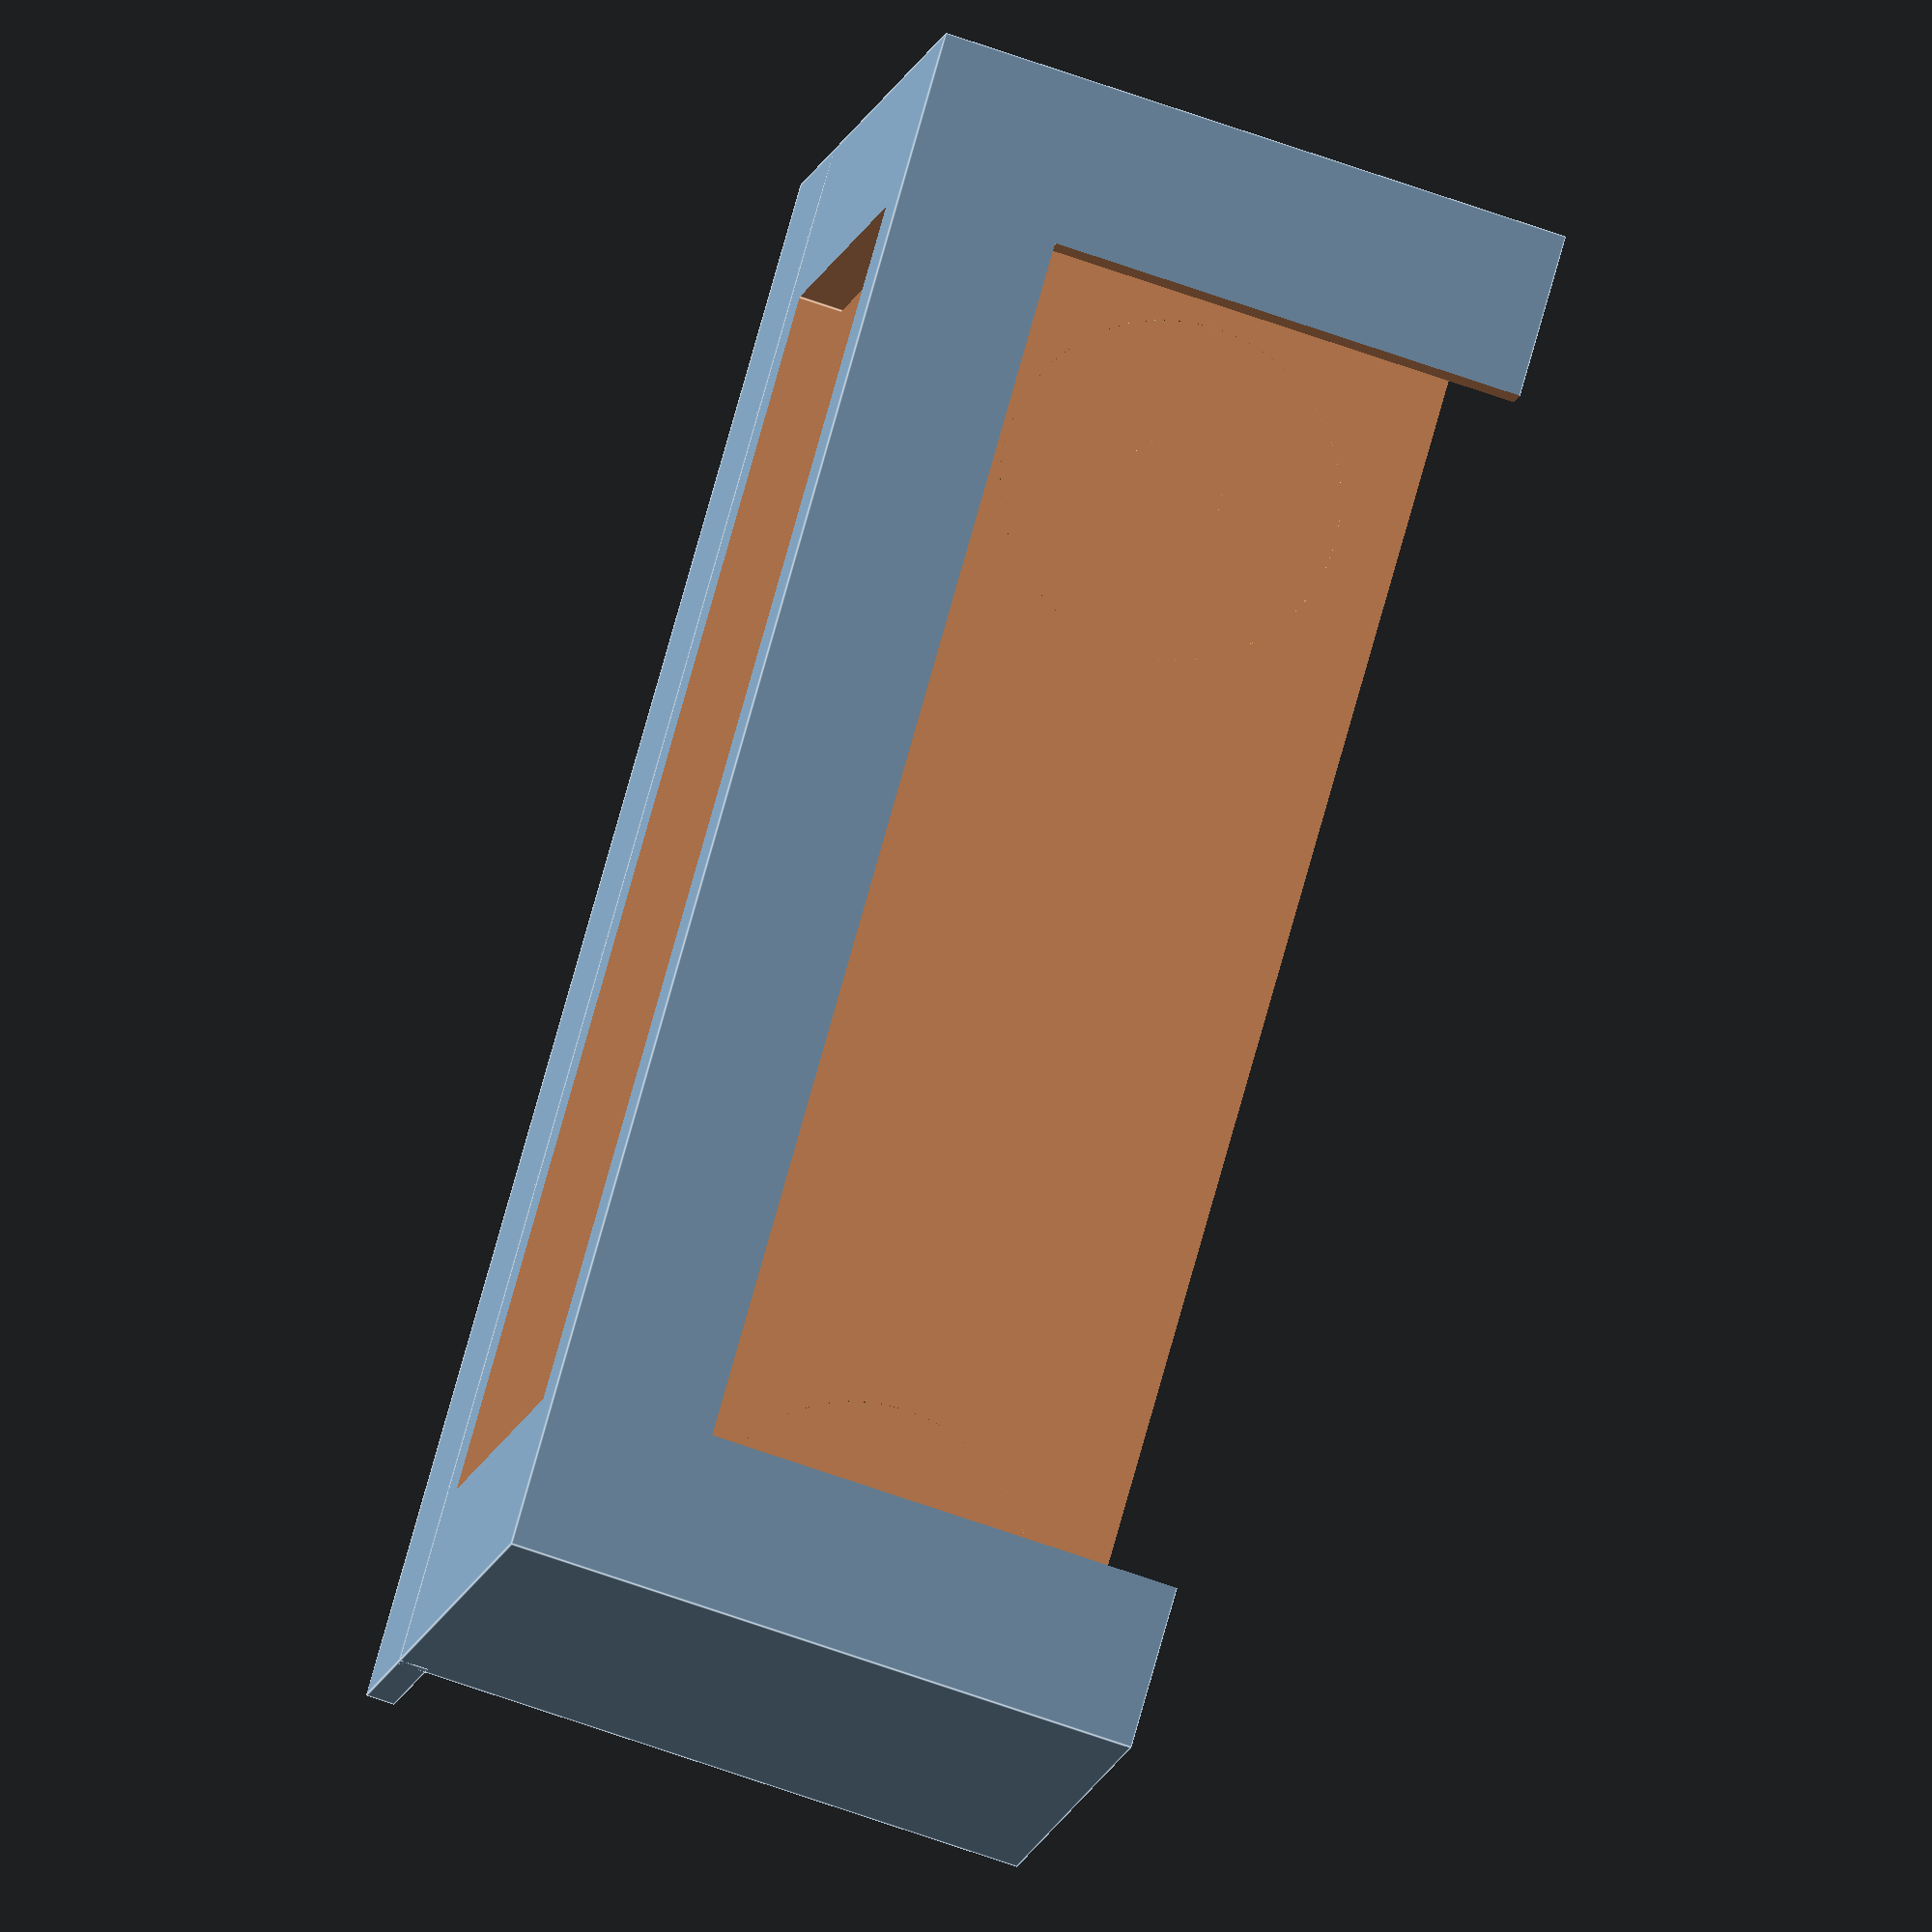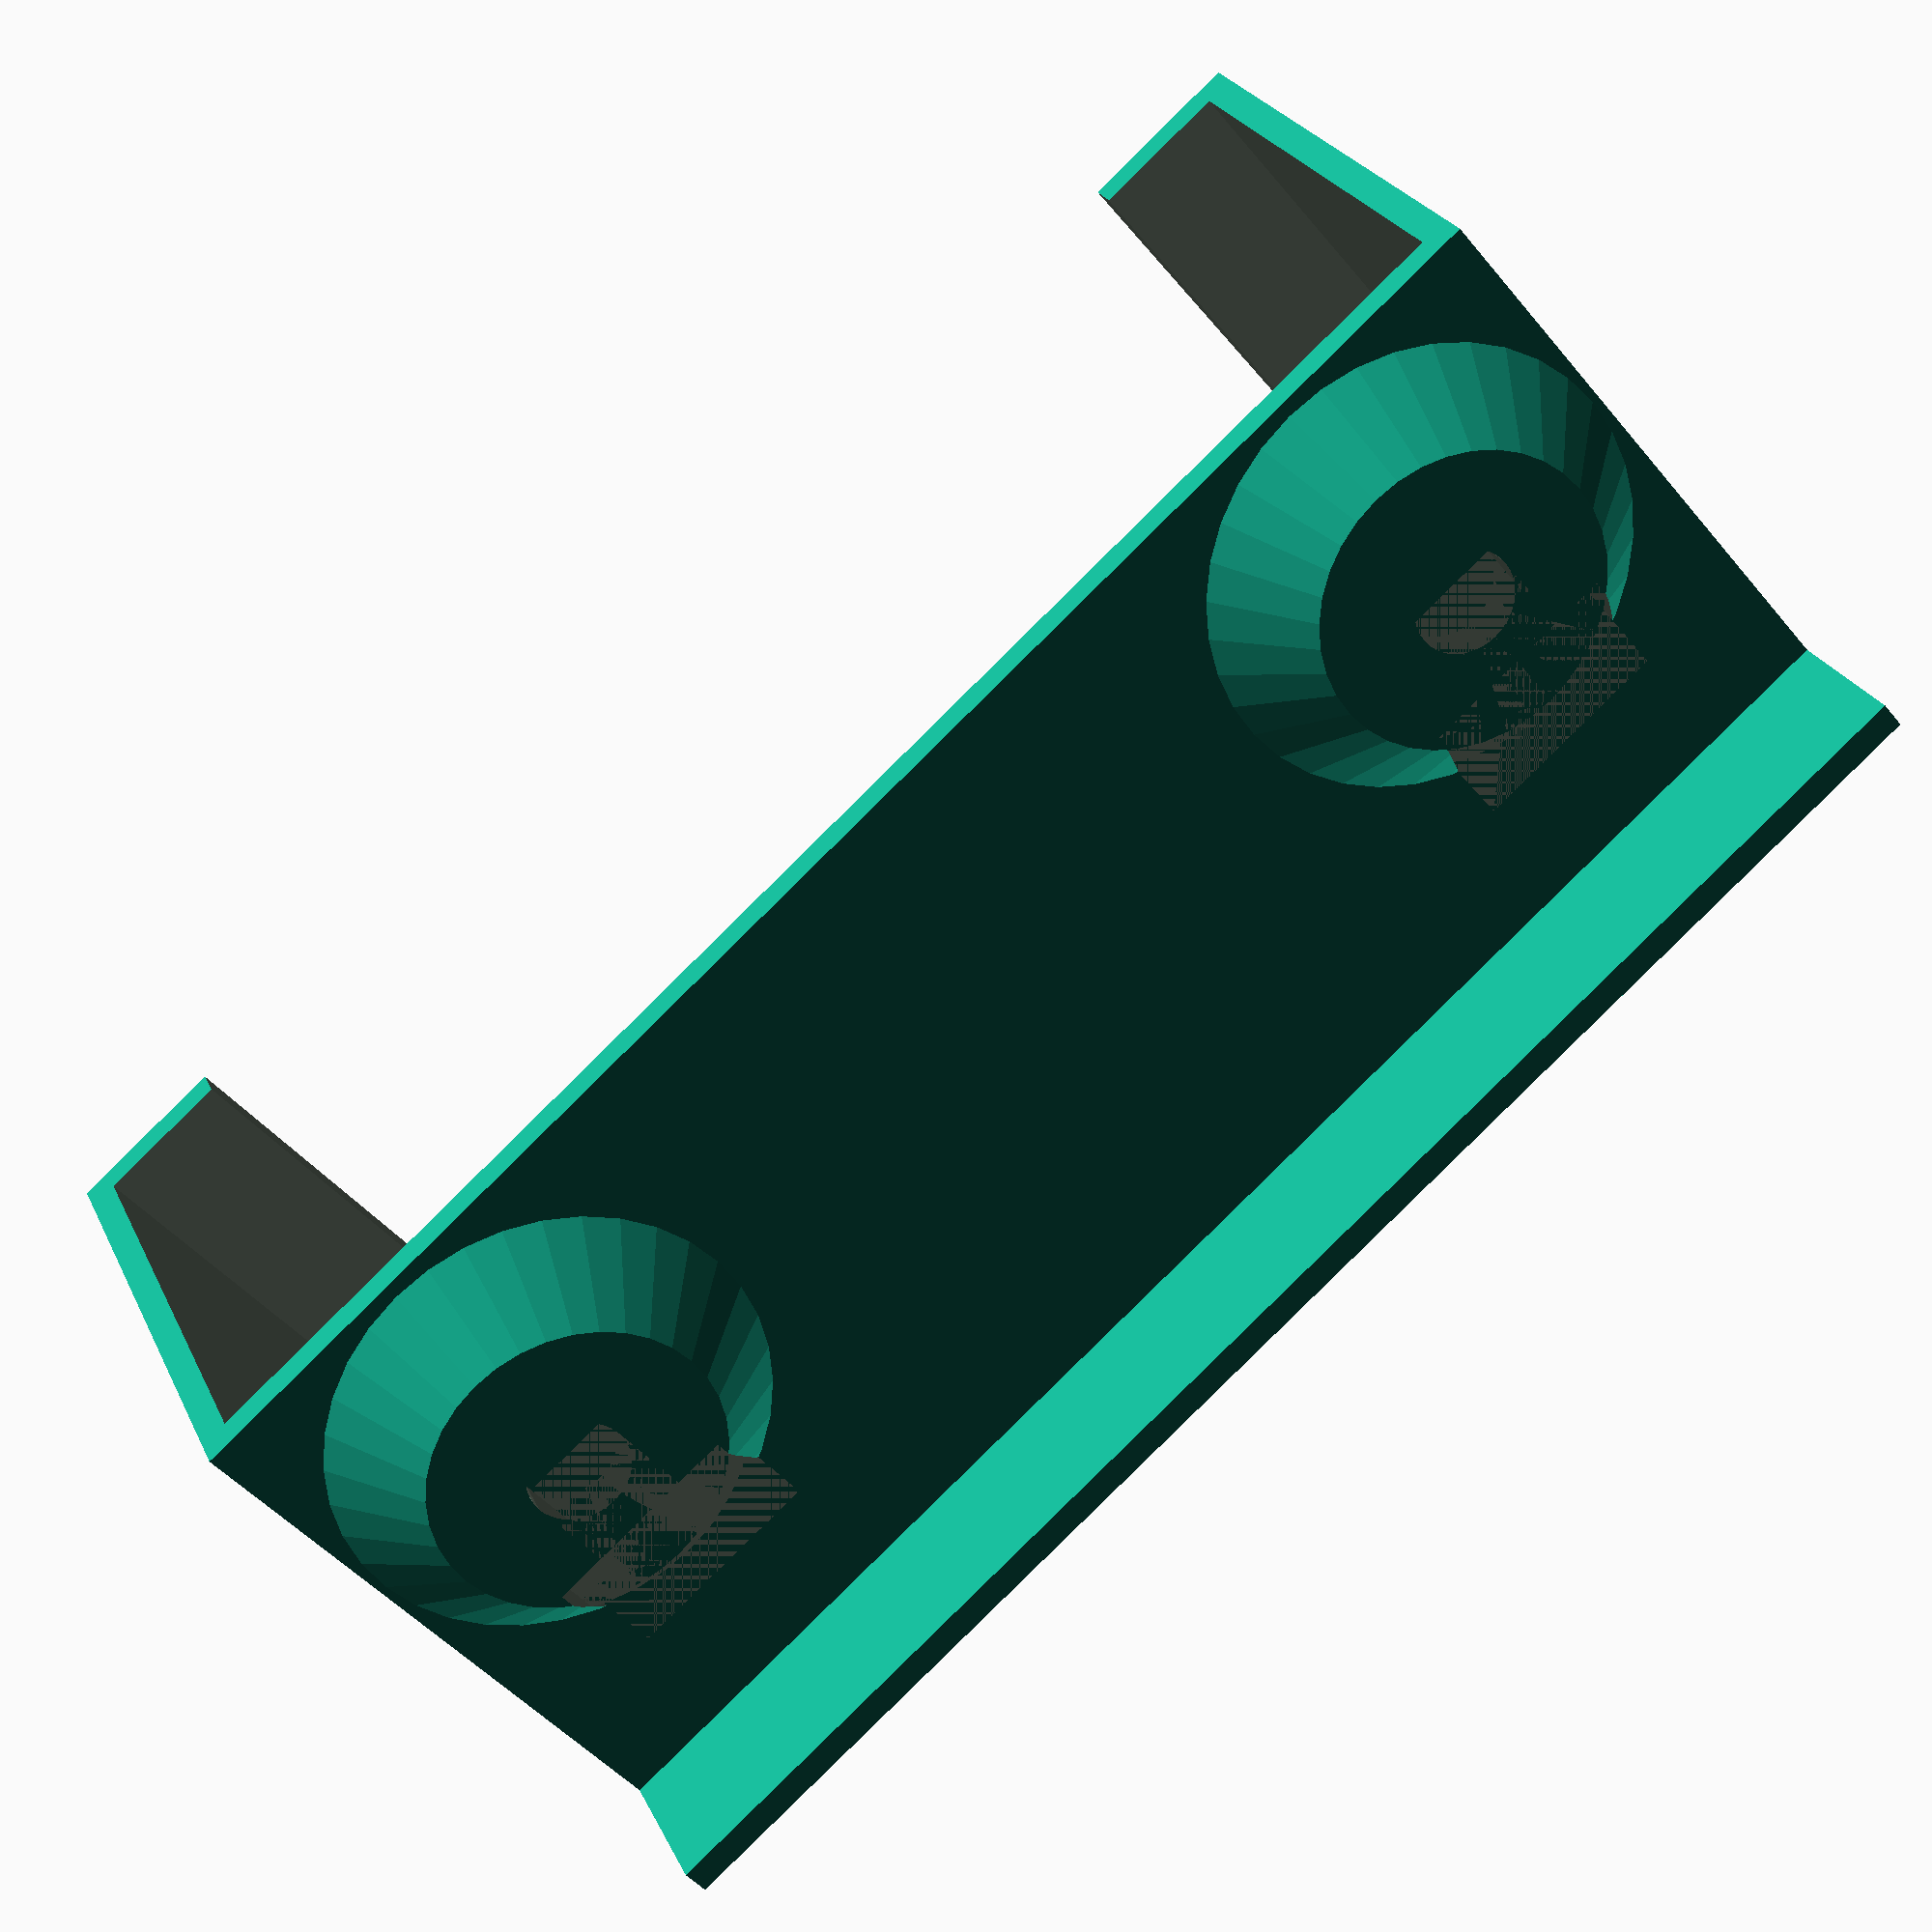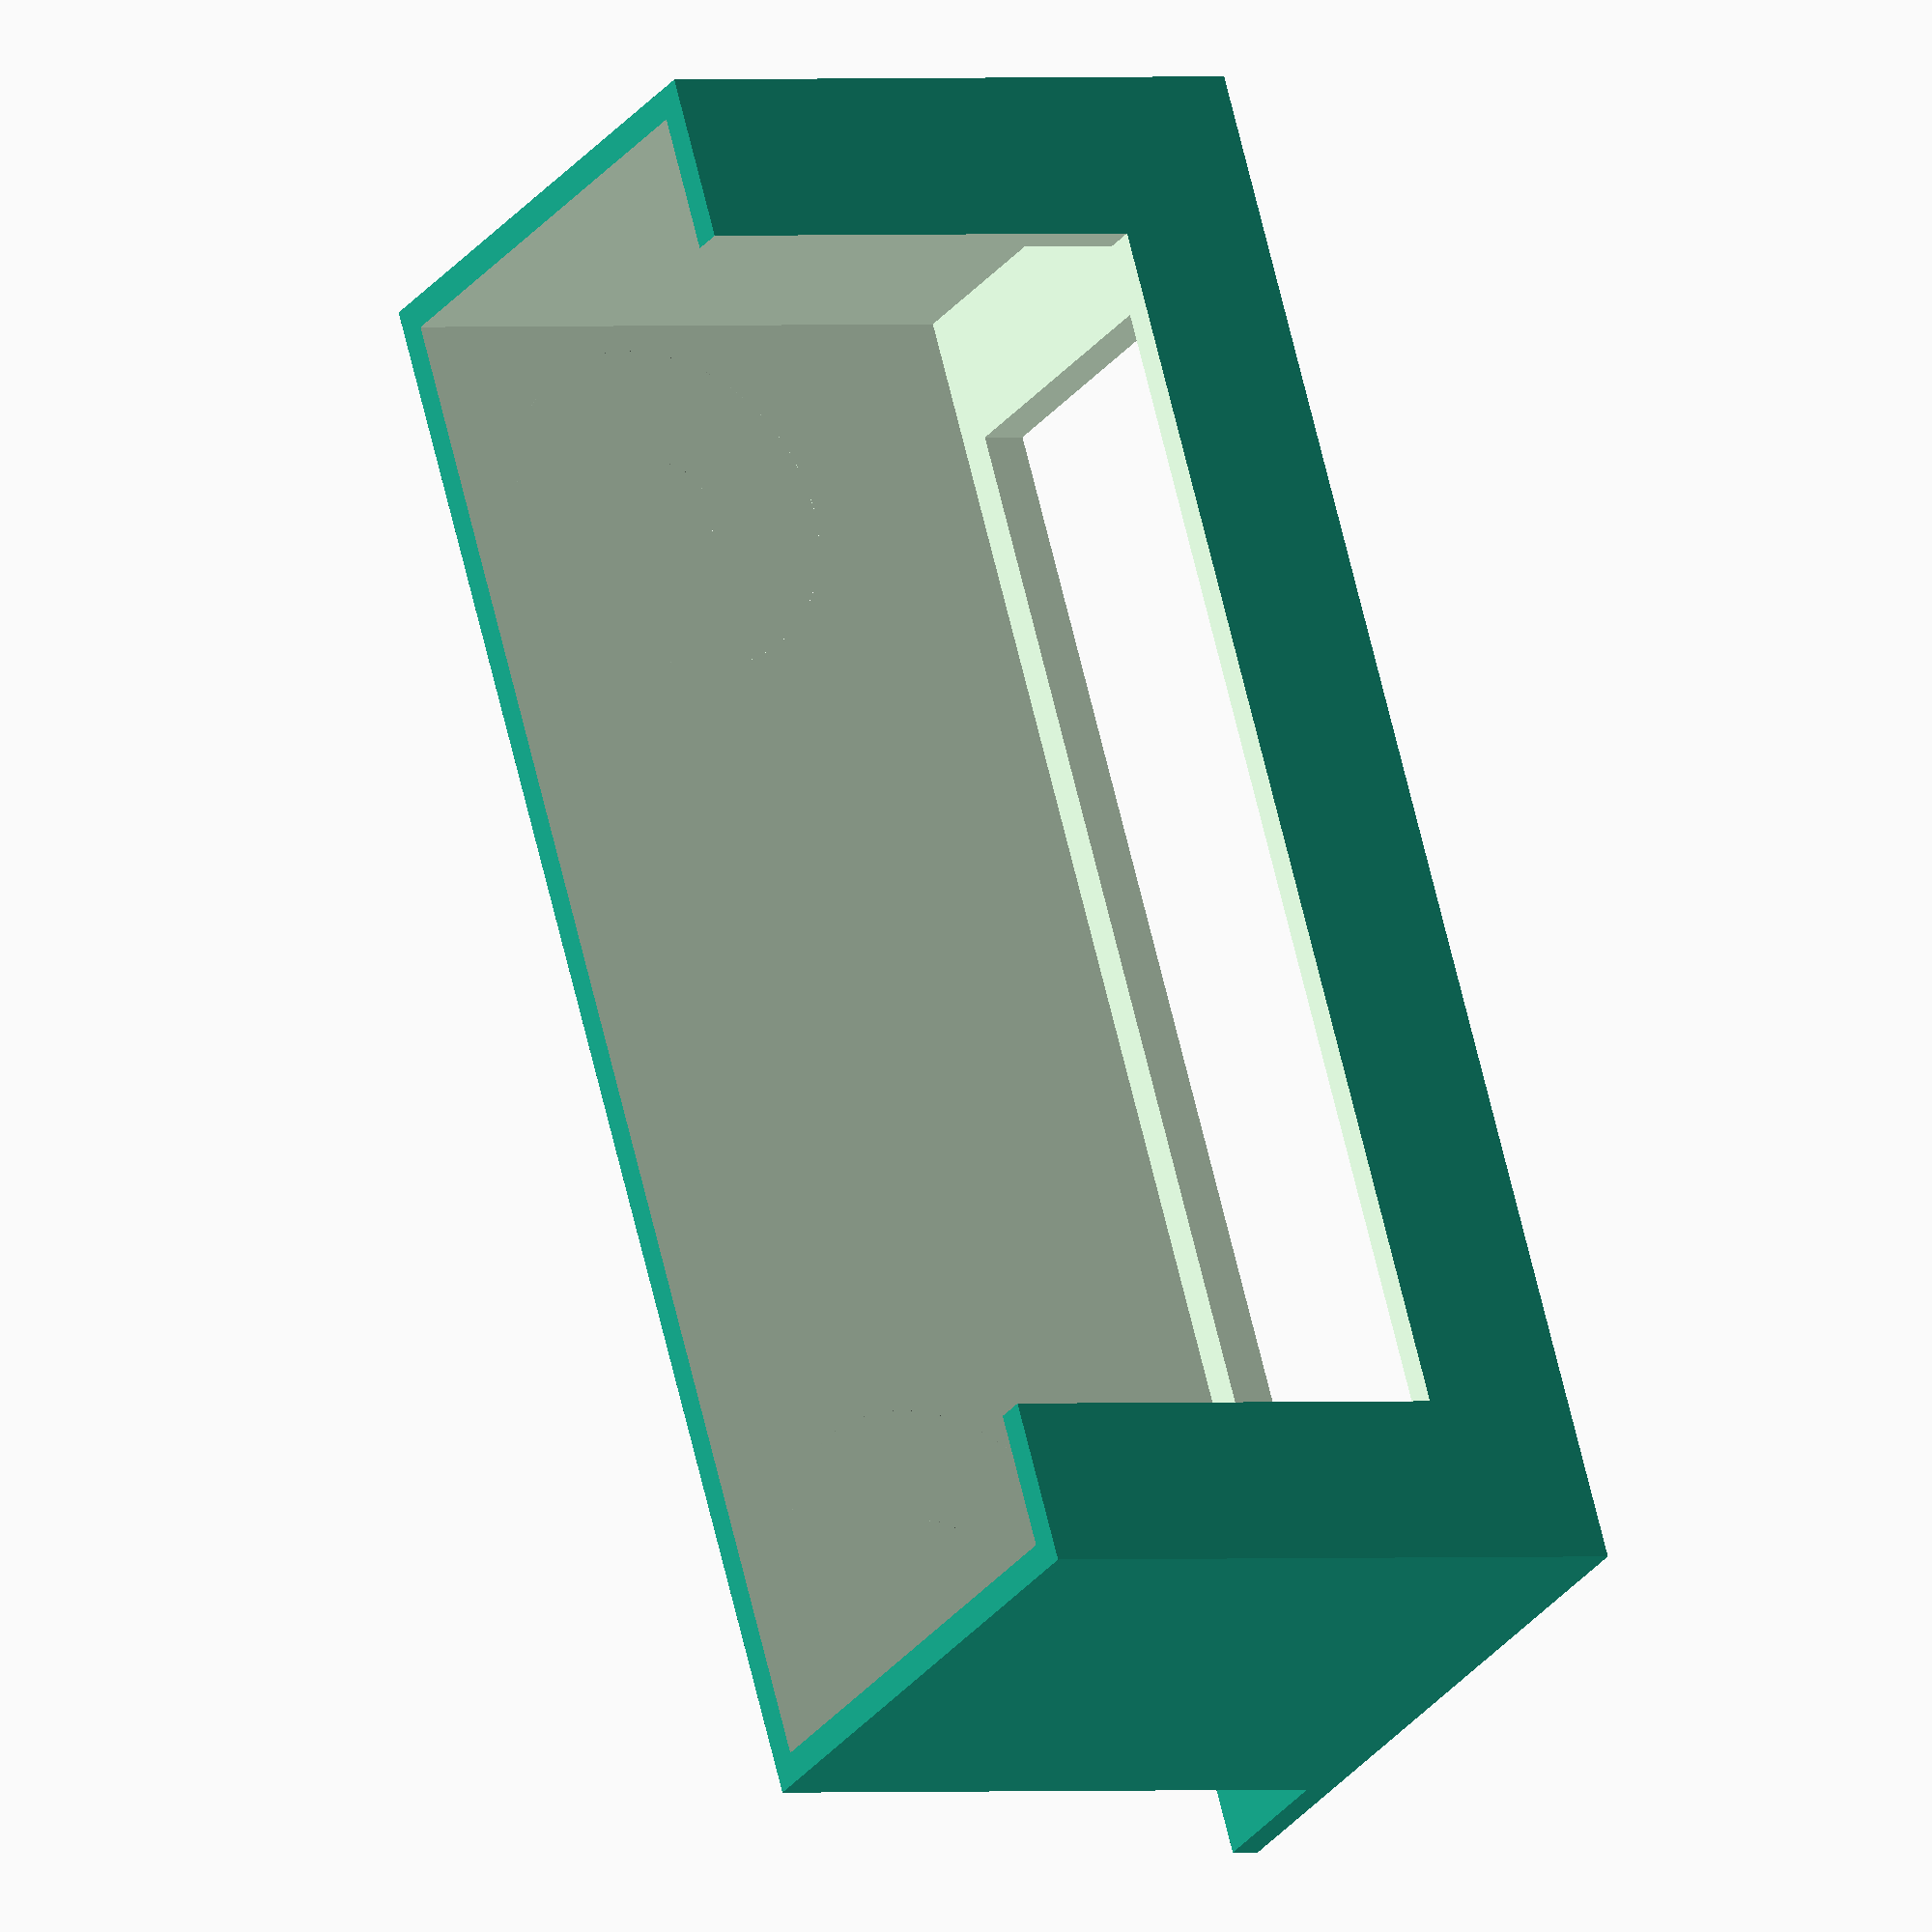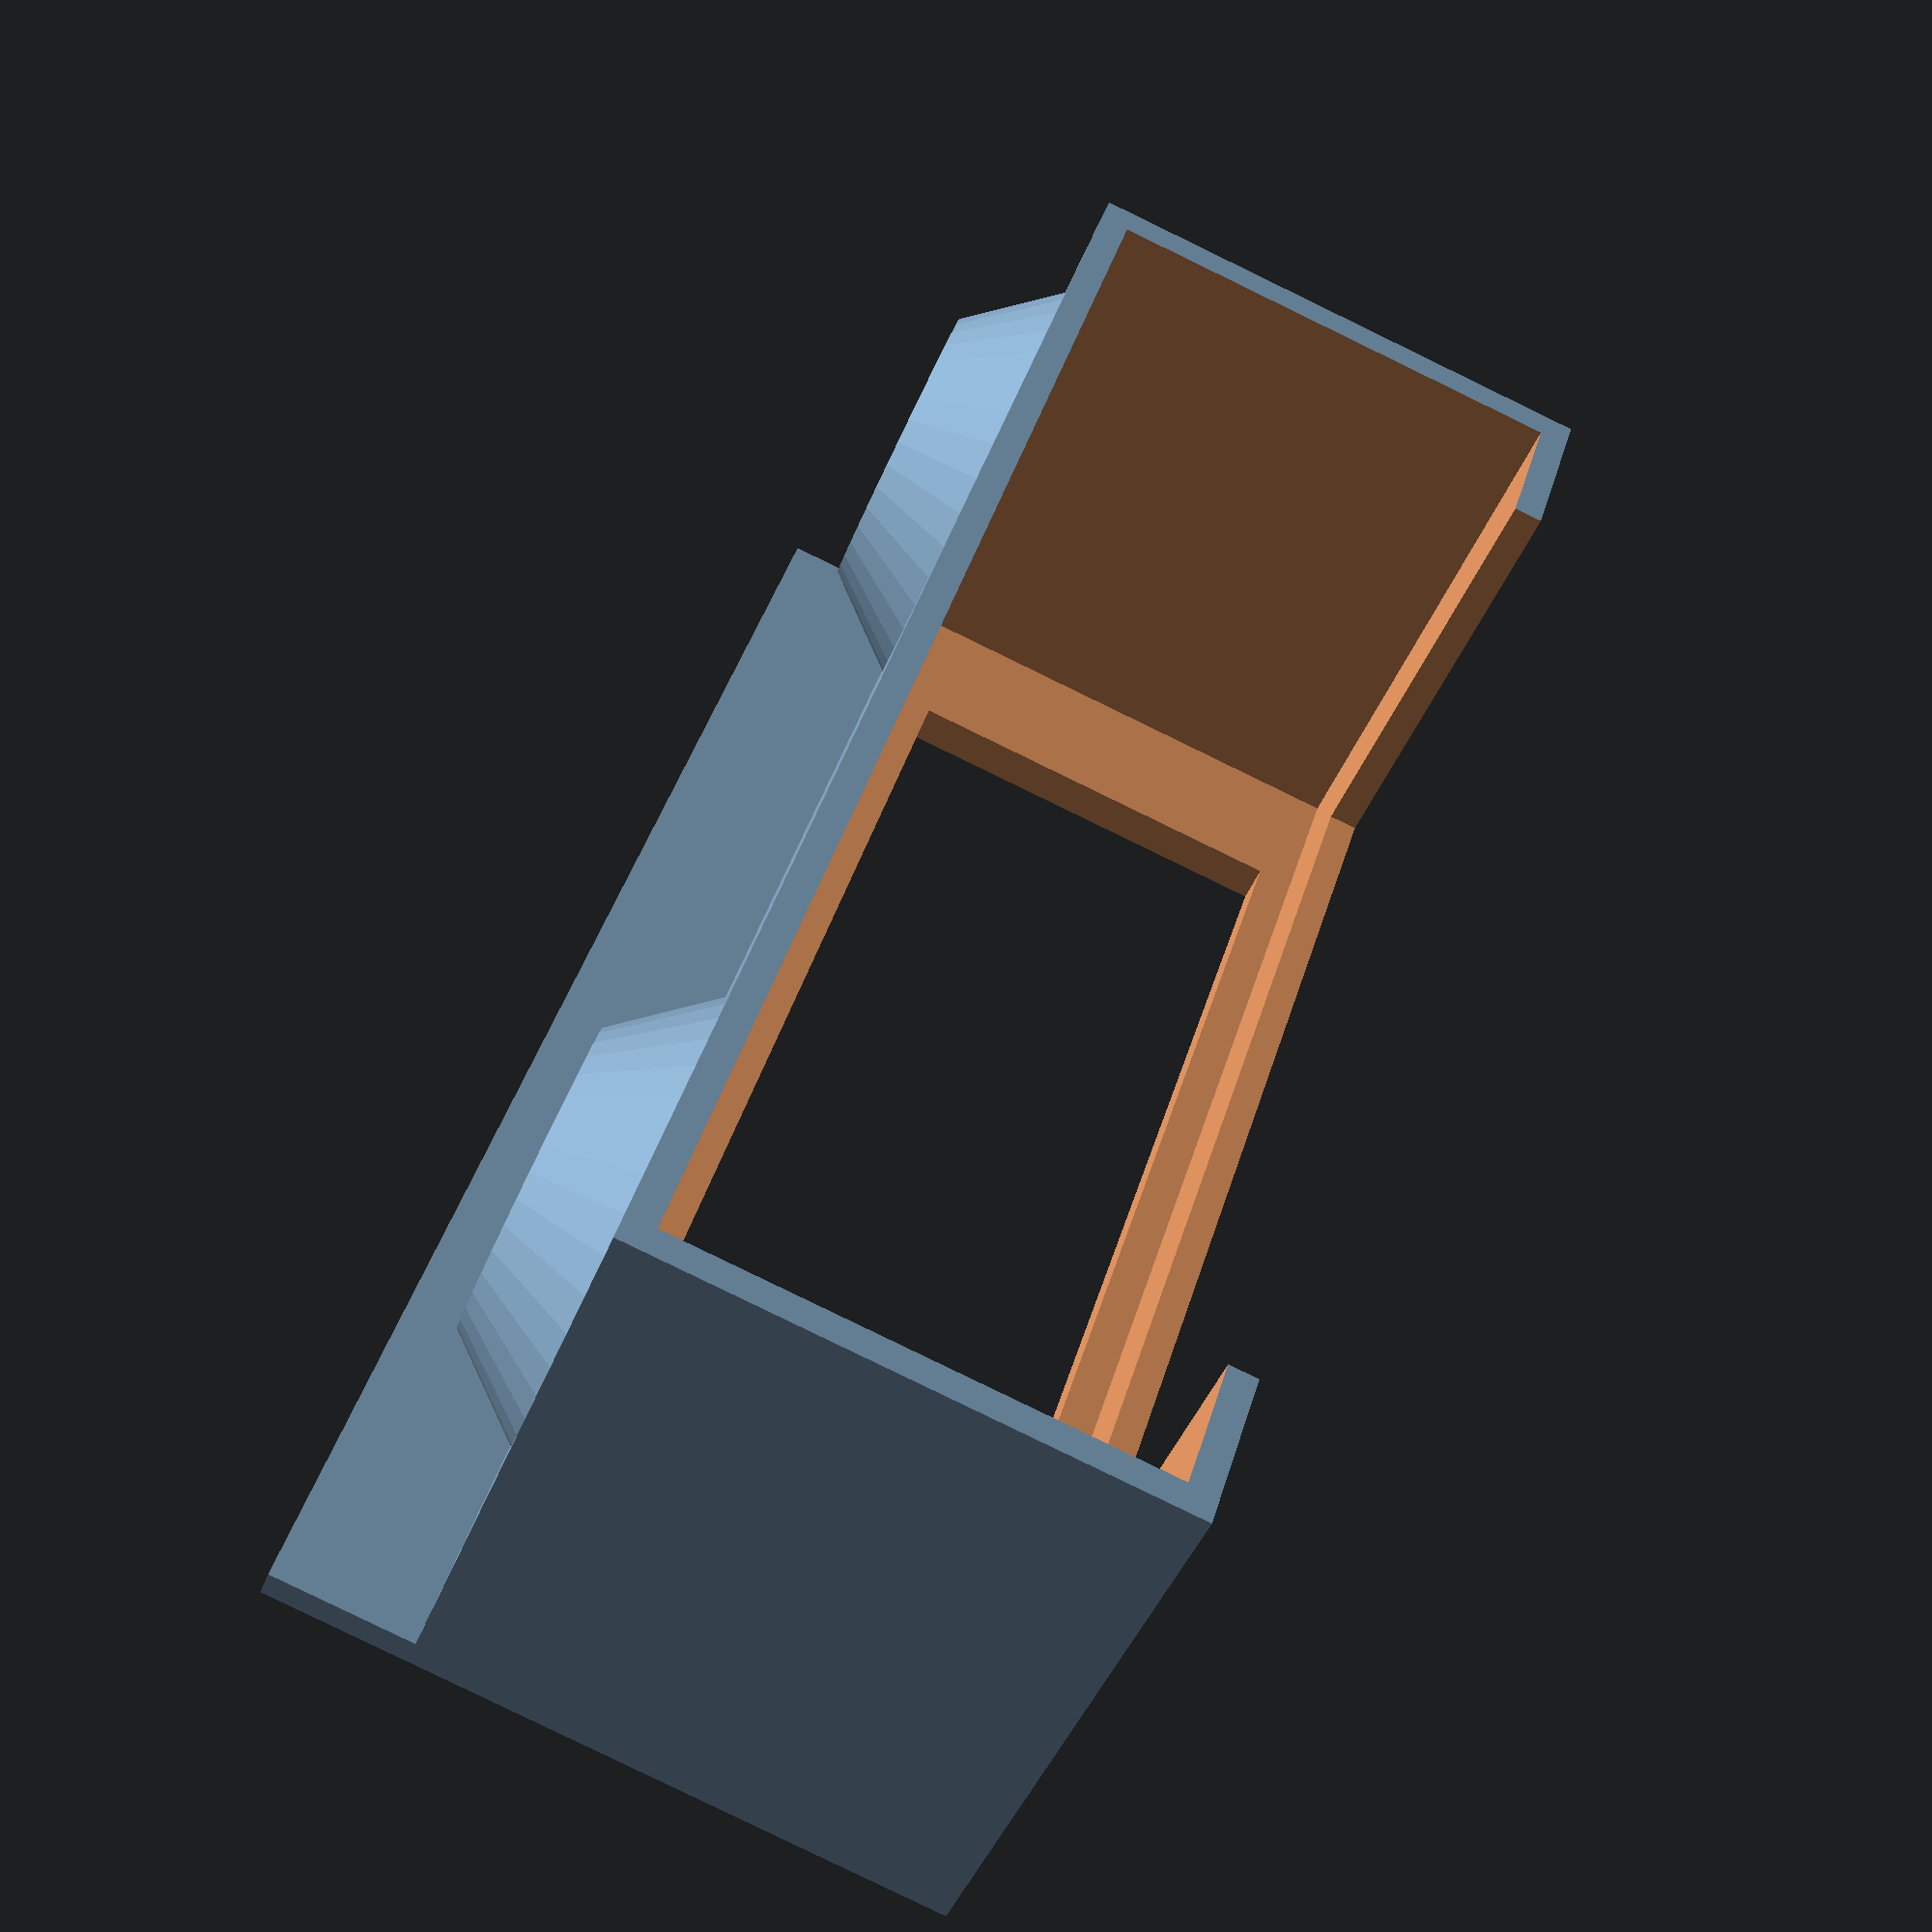
<openscad>
$fn = 36;

module zuignaphouder(){
    difference(){
        difference(){
            difference(){
                translate([0,0,5])    
                    cylinder(h = 6, d1 = 30, d2 = 20, center = true);
                translate([0,0,2])    
                    cylinder(h = 6, d1 = 25, d2 = 15, center = true);    
            }
            cylinder(h = 20, d = 7, center = true);
        }

        union(){
            translate([0,-10,6.5]) 
                cube([7,20,3], center = true);

            translate([0,-10,6.5]) 
                cube([14,8,3], center = true);

            translate([0,-10,3.5]) 
                cube([14,15,3], center = true);
        }
    }
}

//linear_extrude(height = 2)
//    square([40,40], center = true);

difference(){
    difference(){
        difference(){
            cube([109,37,44], center = true);
            translate([0,0,2])
                cube([105,33,42], center = true);
        }
        translate([0,-3,10])
            cube([86,35,42], center = true);
    }
    translate([0,0,-10])
        cube([86,28,42], center = true);
}    

translate([39,33/2,6])
    rotate([90,0,180])
        zuignaphouder();

translate([-39,33/2,6])
    rotate([90,0,180])
        zuignaphouder();

translate([0,(37/2)+4.5,-21])
    cube([109,11,2], center = true);
</openscad>
<views>
elev=246.6 azim=217.8 roll=289.7 proj=o view=edges
elev=46.8 azim=153.3 roll=37.1 proj=p view=wireframe
elev=179.5 azim=64.7 roll=123.4 proj=o view=wireframe
elev=42.4 azim=286.9 roll=340.1 proj=p view=solid
</views>
